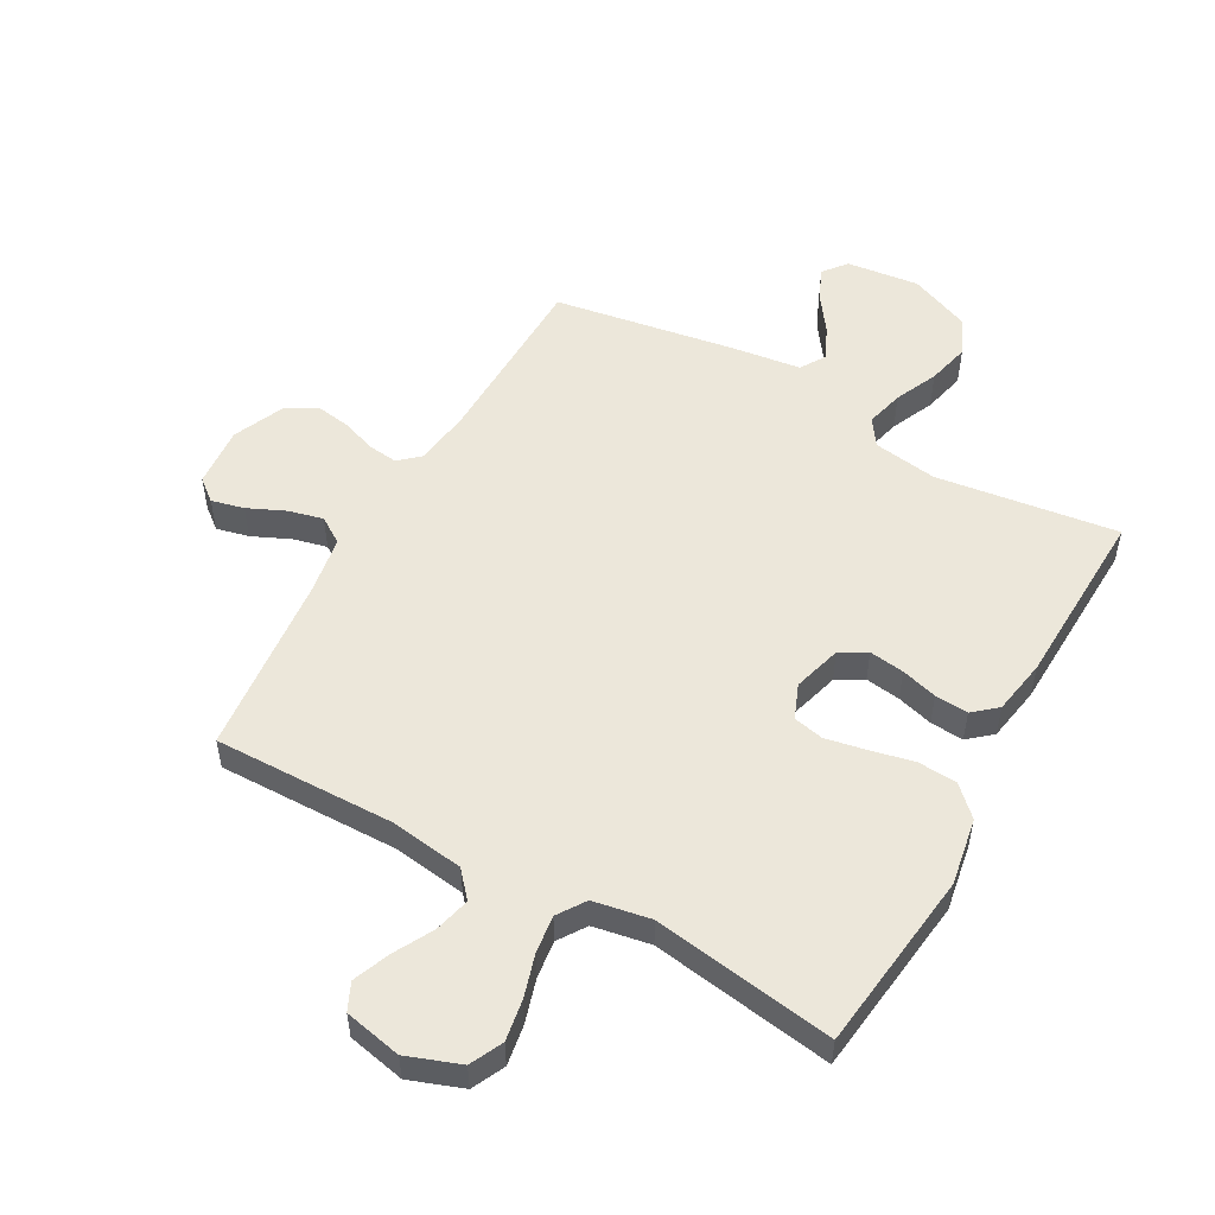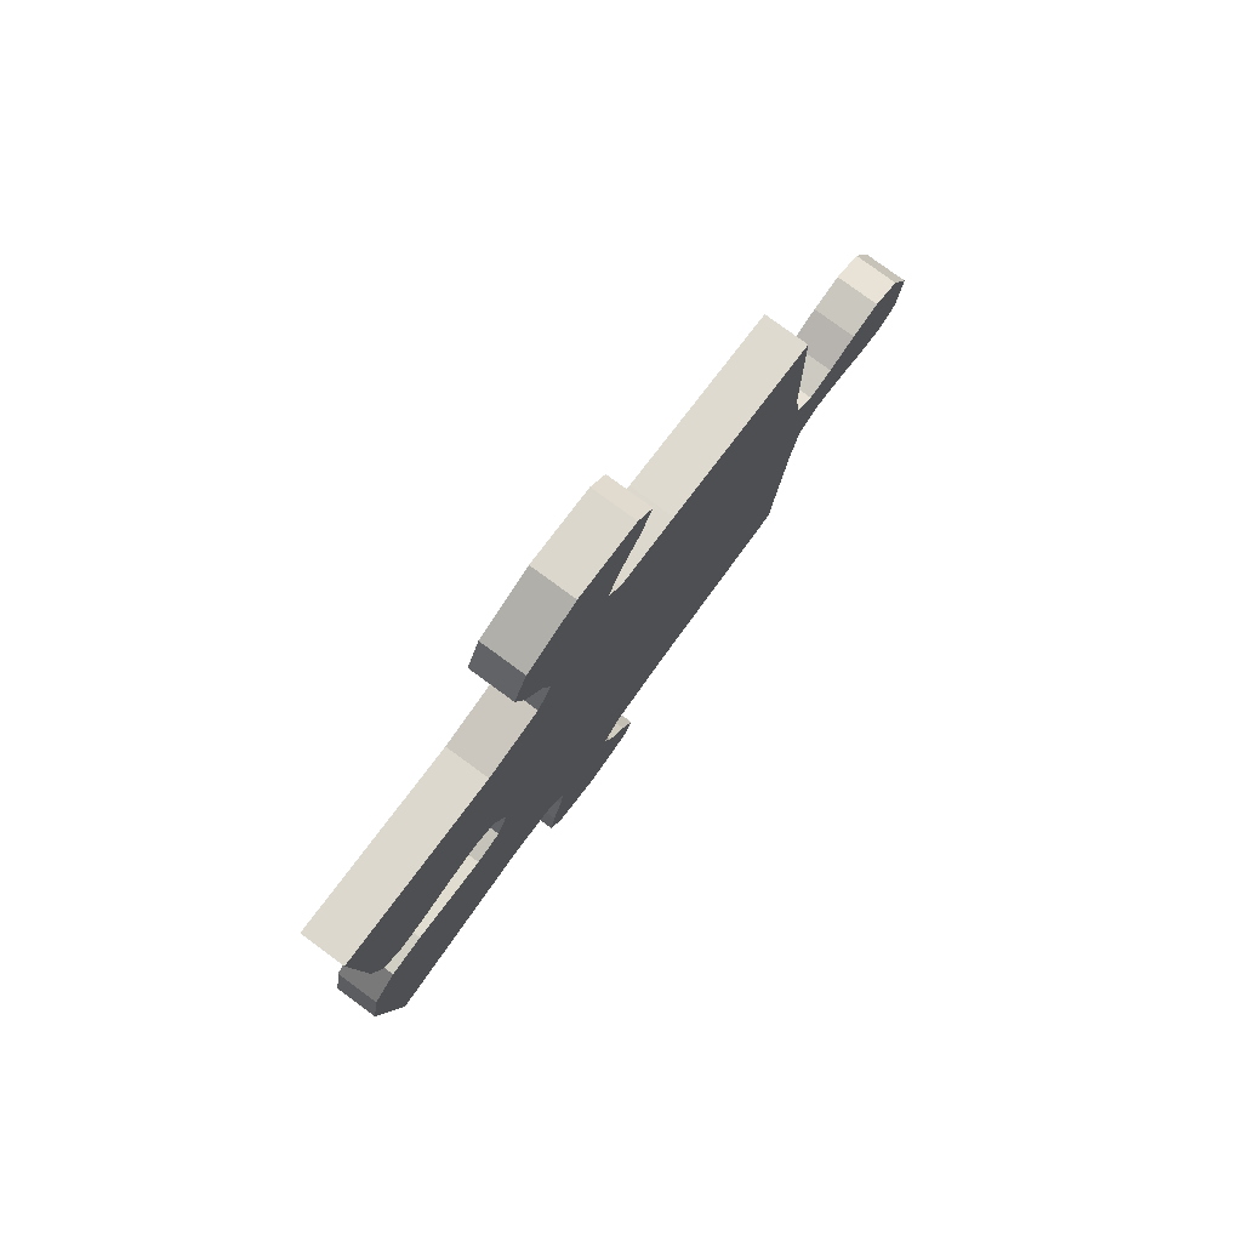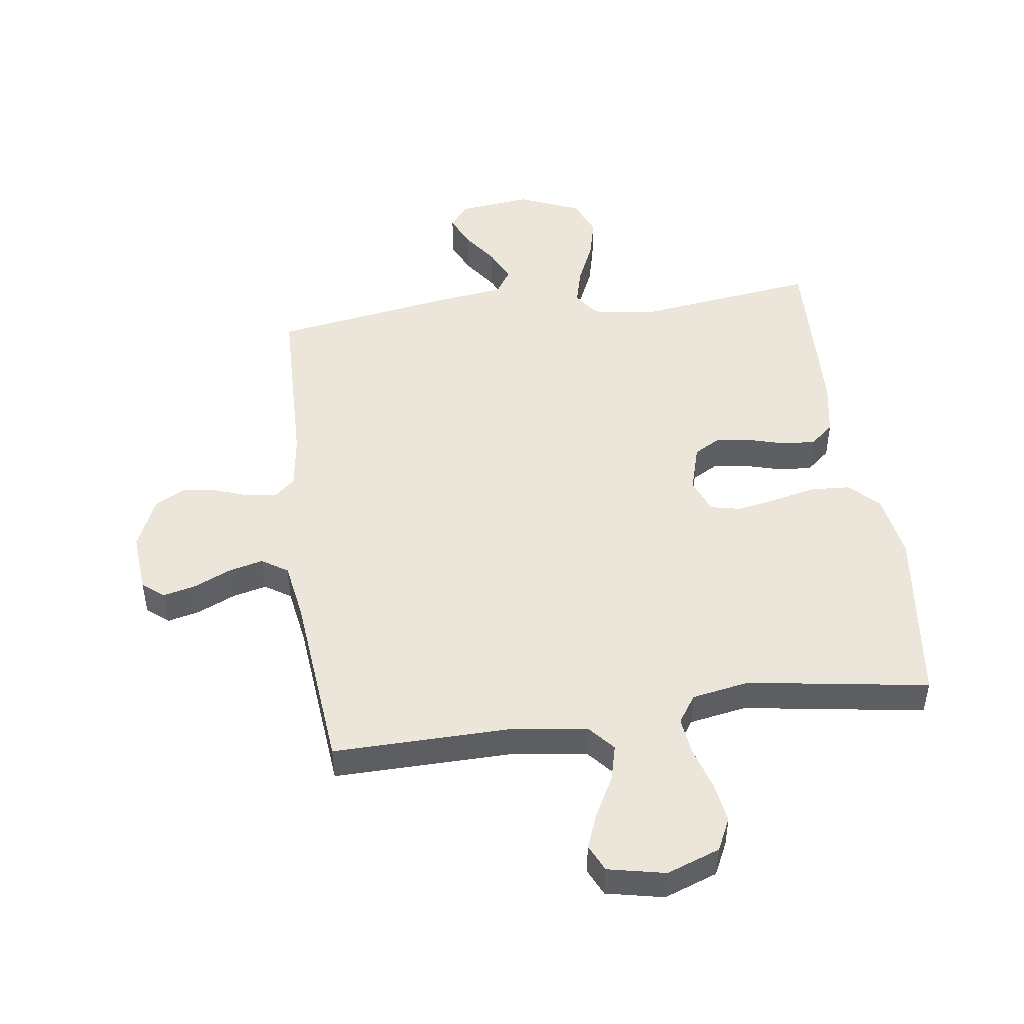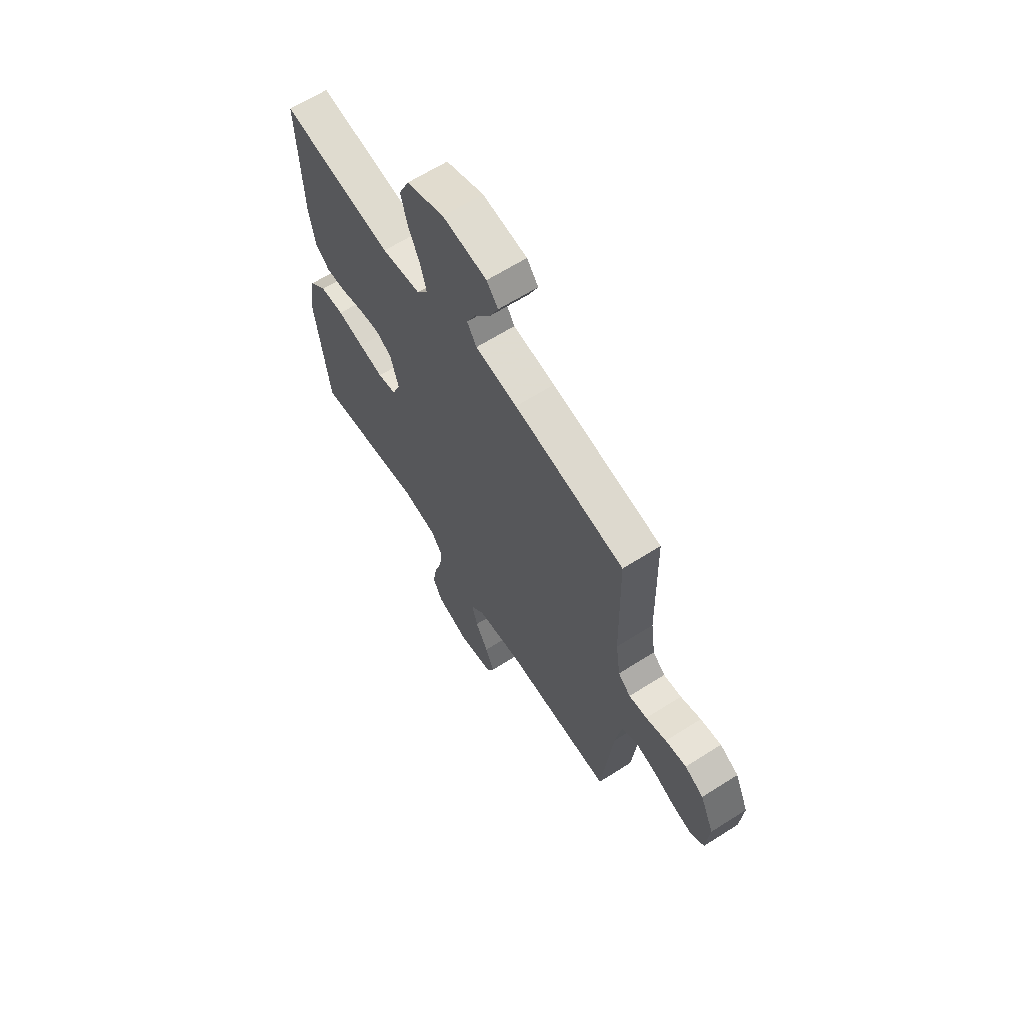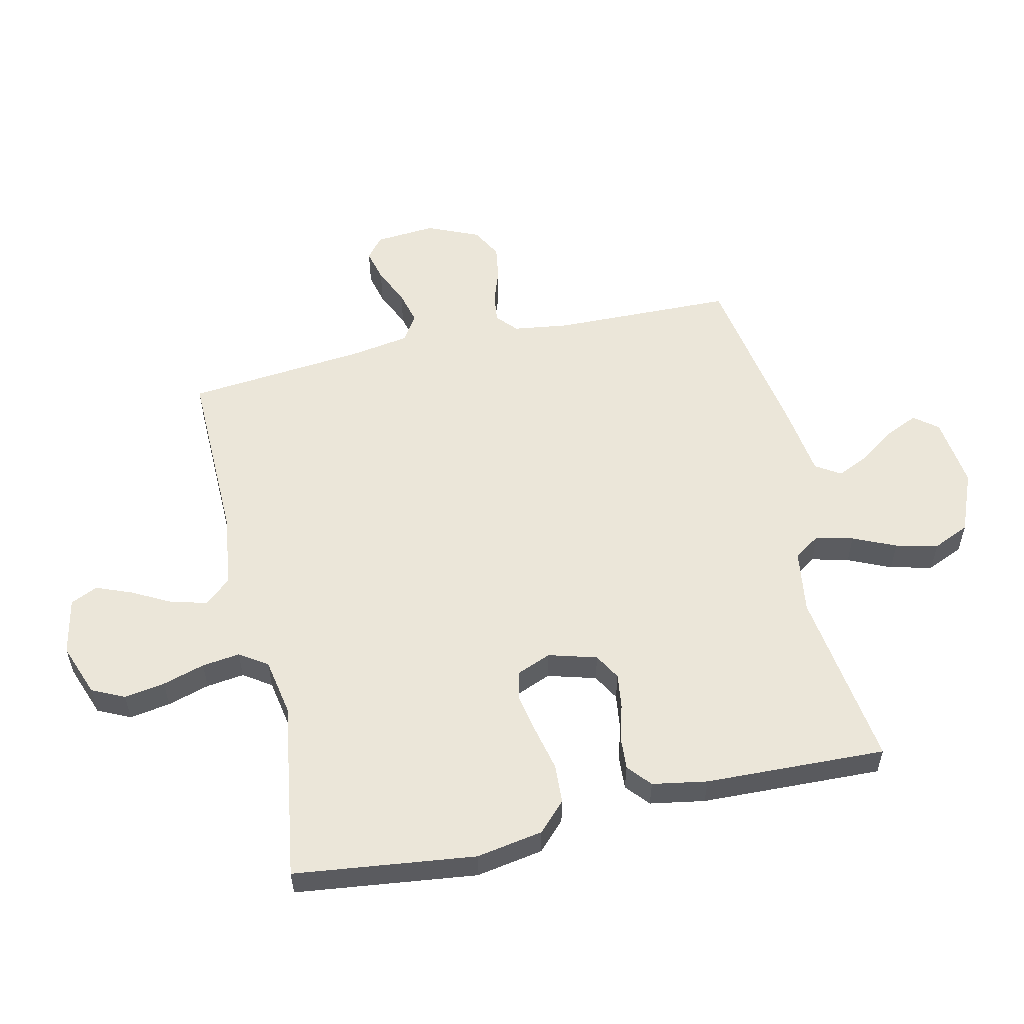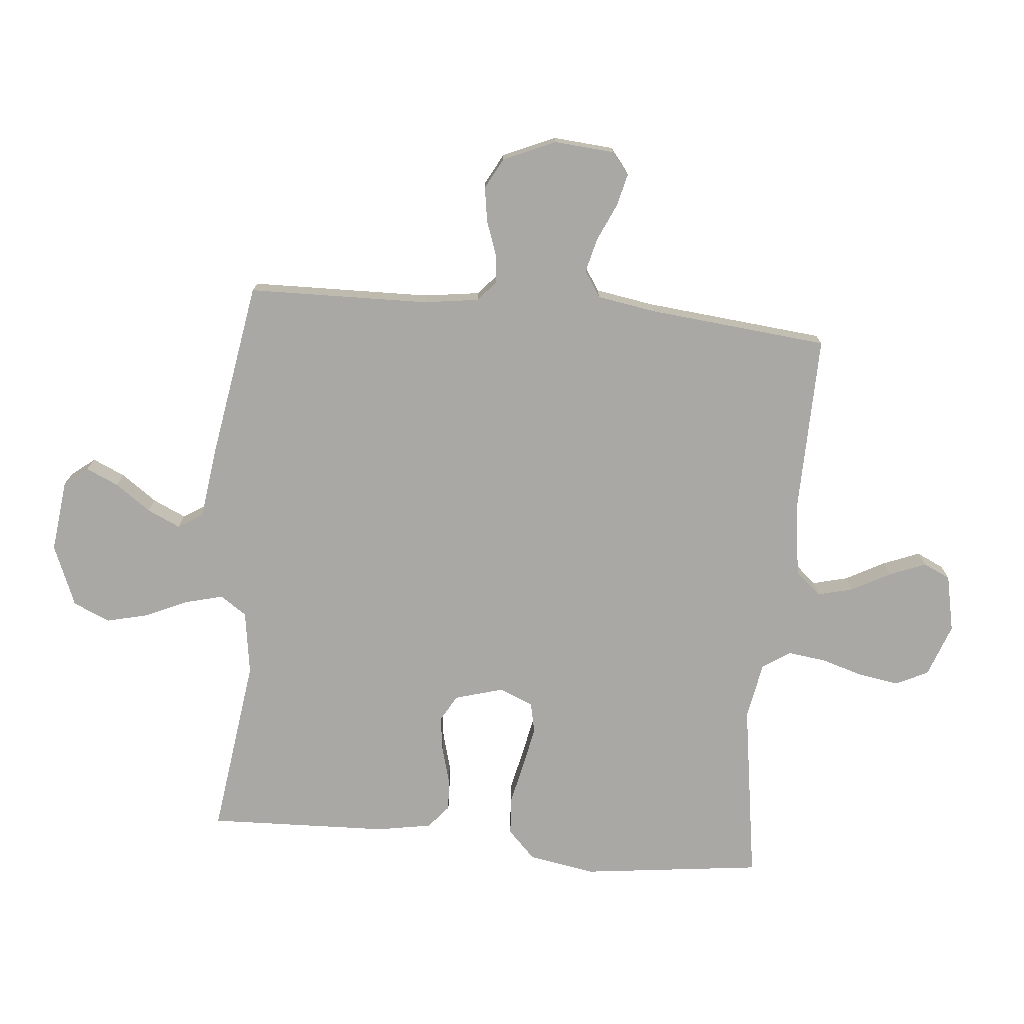
<metadata>
{"format":"obj","ext":"obj","renderer":"f3d","projection":"perspective","resolution":1024,"background":"white","views":[{"elev":52.9,"azim":-150.9,"up":"+Y"},{"elev":79.3,"azim":-53.8,"up":"+Z"},{"elev":48.1,"azim":172.2,"up":"+Y"},{"elev":64.6,"azim":57.4,"up":"+Z"},{"elev":55.4,"azim":-102.9,"up":"+Y"},{"elev":-74.9,"azim":84.6,"up":"+Y"}]}
</metadata>
<code>
v -0.5 0.07 0.5
v -0.2 0.07 0.46
v -0.094 0.07 0.476
v -0.064 0.07 0.52
v -0.08 0.07 0.582
v -0.112 0.07 0.653
v -0.129 0.07 0.723
v -0.102 0.07 0.784
v 0 0.07 0.826
v 0.12 0.07 0.812
v 0.151 0.07 0.773
v 0.127 0.07 0.719
v 0.085 0.07 0.66
v 0.06 0.07 0.605
v 0.086 0.07 0.564
v 0.2 0.07 0.549
v 0.5 0.07 0.5
v 0.507 0.07 0.2
v 0.52 0.07 0.108
v 0.554 0.07 0.078
v 0.603 0.07 0.084
v 0.659 0.07 0.104
v 0.716 0.07 0.113
v 0.767 0.07 0.086
v 0.805 0.07 0
v 0.797 0.07 -0.101
v 0.761 0.07 -0.13
v 0.707 0.07 -0.117
v 0.645 0.07 -0.089
v 0.588 0.07 -0.075
v 0.545 0.07 -0.103
v 0.529 0.07 -0.2
v 0.5 0.07 -0.5
v 0.2 0.07 -0.495
v 0.079 0.07 -0.512
v 0.042 0.07 -0.555
v 0.057 0.07 -0.614
v 0.092 0.07 -0.679
v 0.116 0.07 -0.739
v 0.095 0.07 -0.784
v 0 0.07 -0.804
v -0.088 0.07 -0.772
v -0.114 0.07 -0.718
v -0.103 0.07 -0.65
v -0.082 0.07 -0.58
v -0.074 0.07 -0.517
v -0.105 0.07 -0.471
v -0.2 0.07 -0.454
v -0.5 0.07 -0.5
v -0.537 0.07 -0.2
v -0.518 0.07 -0.089
v -0.471 0.07 -0.043
v -0.406 0.07 -0.039
v -0.334 0.07 -0.055
v -0.267 0.07 -0.068
v -0.217 0.07 -0.057
v -0.194 0.07 0
v -0.217 0.07 0.08
v -0.261 0.07 0.105
v -0.319 0.07 0.097
v -0.379 0.07 0.08
v -0.434 0.07 0.076
v -0.473 0.07 0.109
v -0.489 0.07 0.2
v -0.5 0 0.5
v -0.2 0 0.46
v -0.094 0 0.476
v -0.064 0 0.52
v -0.08 0 0.582
v -0.112 0 0.653
v -0.129 0 0.723
v -0.102 0 0.784
v 0 0 0.826
v 0.12 0 0.812
v 0.151 0 0.773
v 0.127 0 0.719
v 0.085 0 0.66
v 0.06 0 0.605
v 0.086 0 0.564
v 0.2 0 0.549
v 0.5 0 0.5
v 0.507 0 0.2
v 0.52 0 0.108
v 0.554 0 0.078
v 0.603 0 0.084
v 0.659 0 0.104
v 0.716 0 0.113
v 0.767 0 0.086
v 0.805 0 0
v 0.797 0 -0.101
v 0.761 0 -0.13
v 0.707 0 -0.117
v 0.645 0 -0.089
v 0.588 0 -0.075
v 0.545 0 -0.103
v 0.529 0 -0.2
v 0.5 0 -0.5
v 0.2 0 -0.495
v 0.079 0 -0.512
v 0.042 0 -0.555
v 0.057 0 -0.614
v 0.092 0 -0.679
v 0.116 0 -0.739
v 0.095 0 -0.784
v 0 0 -0.804
v -0.088 0 -0.772
v -0.114 0 -0.718
v -0.103 0 -0.65
v -0.082 0 -0.58
v -0.074 0 -0.517
v -0.105 0 -0.471
v -0.2 0 -0.454
v -0.5 0 -0.5
v -0.537 0 -0.2
v -0.518 0 -0.089
v -0.471 0 -0.043
v -0.406 0 -0.039
v -0.334 0 -0.055
v -0.267 0 -0.068
v -0.217 0 -0.057
v -0.194 0 0
v -0.217 0 0.08
v -0.261 0 0.105
v -0.319 0 0.097
v -0.379 0 0.08
v -0.434 0 0.076
v -0.473 0 0.109
v -0.489 0 0.2
f 63 64 1 2
f 60 61 62 63
f 59 60 63 2
f 58 59 2 3
f 57 58 3 4
f 51 52 53 54
f 51 54 55
f 48 49 50 51
f 47 48 51 55
f 46 47 55 56
f 42 43 44 45
f 42 45 46
f 41 42 46
f 40 41 46
f 37 38 39 40
f 36 37 40 46
f 35 36 46 56
f 32 33 34
f 31 32 34 35
f 26 27 28 29
f 26 29 30
f 25 26 30
f 24 25 30
f 21 22 23 24
f 20 21 24 30
f 19 20 30 31
f 15 16 17 18
f 15 18 19 31
f 10 11 12 13
f 10 13 14
f 9 10 14
f 8 9 14
f 5 6 7 8
f 4 5 8 14
f 57 4 14 15
f 35 56 57
f 15 31 35 57
f 66 65 128 127
f 127 126 125 124
f 66 127 124 123
f 67 66 123 122
f 68 67 122 121
f 118 117 116 115
f 119 118 115
f 115 114 113 112
f 119 115 112 111
f 120 119 111 110
f 109 108 107 106
f 110 109 106
f 110 106 105
f 110 105 104
f 104 103 102 101
f 110 104 101 100
f 120 110 100 99
f 98 97 96
f 99 98 96 95
f 93 92 91 90
f 94 93 90
f 94 90 89
f 94 89 88
f 88 87 86 85
f 94 88 85 84
f 95 94 84 83
f 82 81 80 79
f 95 83 82 79
f 77 76 75 74
f 78 77 74
f 78 74 73
f 78 73 72
f 72 71 70 69
f 78 72 69 68
f 79 78 68 121
f 121 120 99
f 121 99 95 79
f 1 65 66 2
f 2 66 67 3
f 3 67 68 4
f 4 68 69 5
f 5 69 70 6
f 6 70 71 7
f 7 71 72 8
f 8 72 73 9
f 9 73 74 10
f 10 74 75 11
f 11 75 76 12
f 12 76 77 13
f 13 77 78 14
f 14 78 79 15
f 15 79 80 16
f 16 80 81 17
f 17 81 82 18
f 18 82 83 19
f 19 83 84 20
f 20 84 85 21
f 21 85 86 22
f 22 86 87 23
f 23 87 88 24
f 24 88 89 25
f 25 89 90 26
f 26 90 91 27
f 27 91 92 28
f 28 92 93 29
f 29 93 94 30
f 30 94 95 31
f 31 95 96 32
f 32 96 97 33
f 33 97 98 34
f 34 98 99 35
f 35 99 100 36
f 36 100 101 37
f 37 101 102 38
f 38 102 103 39
f 39 103 104 40
f 40 104 105 41
f 41 105 106 42
f 42 106 107 43
f 43 107 108 44
f 44 108 109 45
f 45 109 110 46
f 46 110 111 47
f 47 111 112 48
f 48 112 113 49
f 49 113 114 50
f 50 114 115 51
f 51 115 116 52
f 52 116 117 53
f 53 117 118 54
f 54 118 119 55
f 55 119 120 56
f 56 120 121 57
f 57 121 122 58
f 58 122 123 59
f 59 123 124 60
f 60 124 125 61
f 61 125 126 62
f 62 126 127 63
f 63 127 128 64
f 64 128 65 1

</code>
